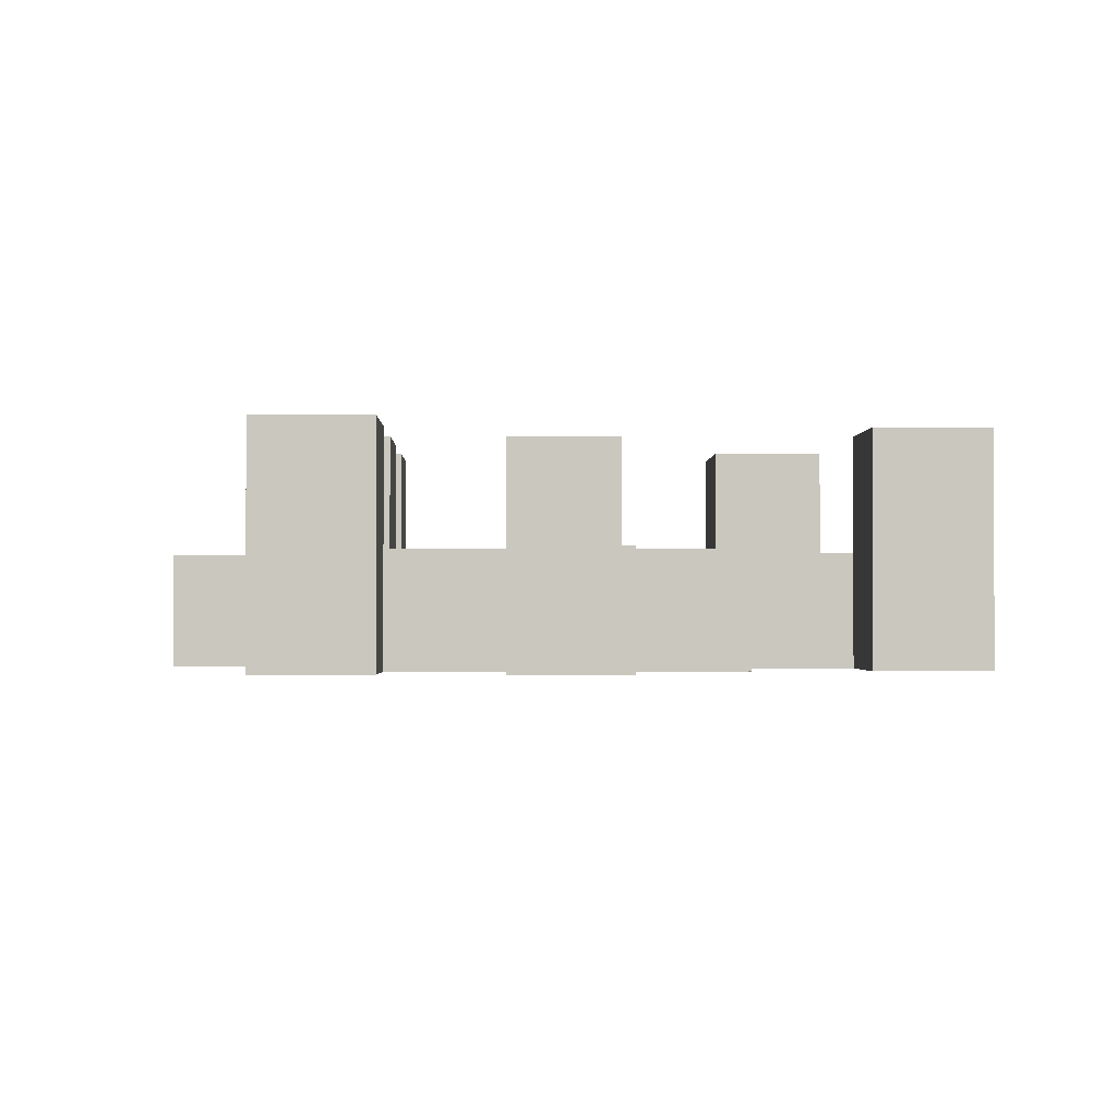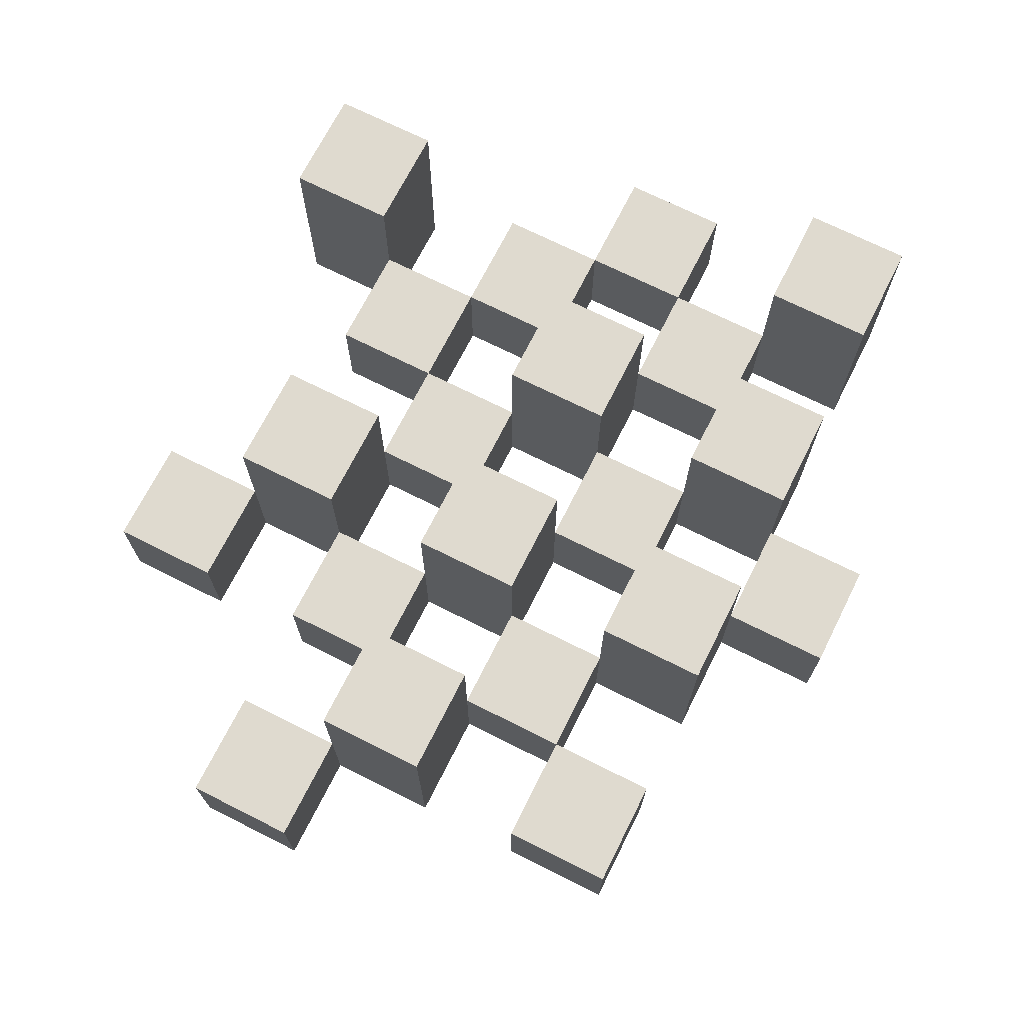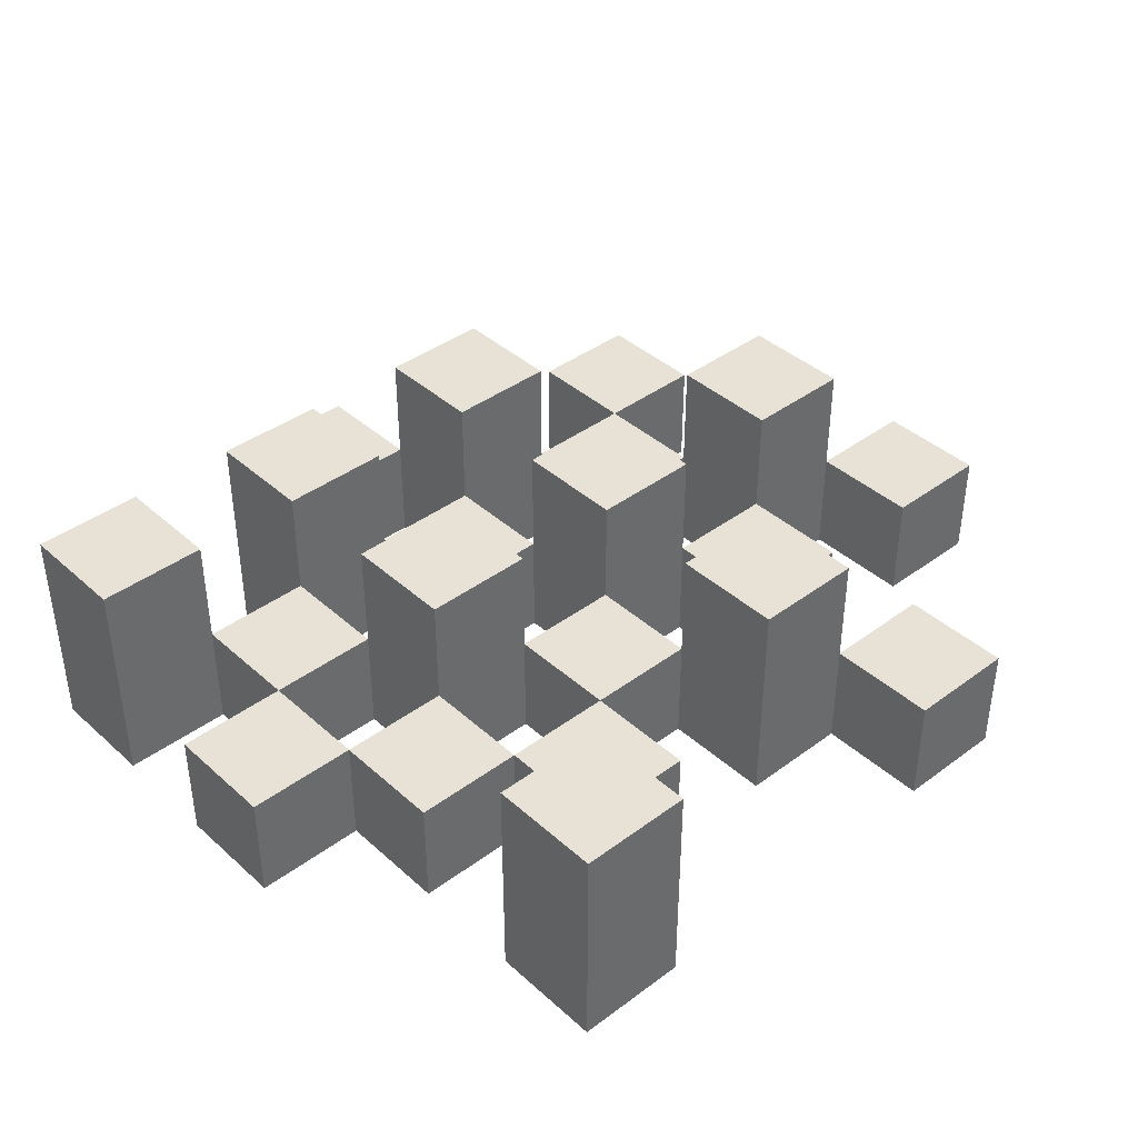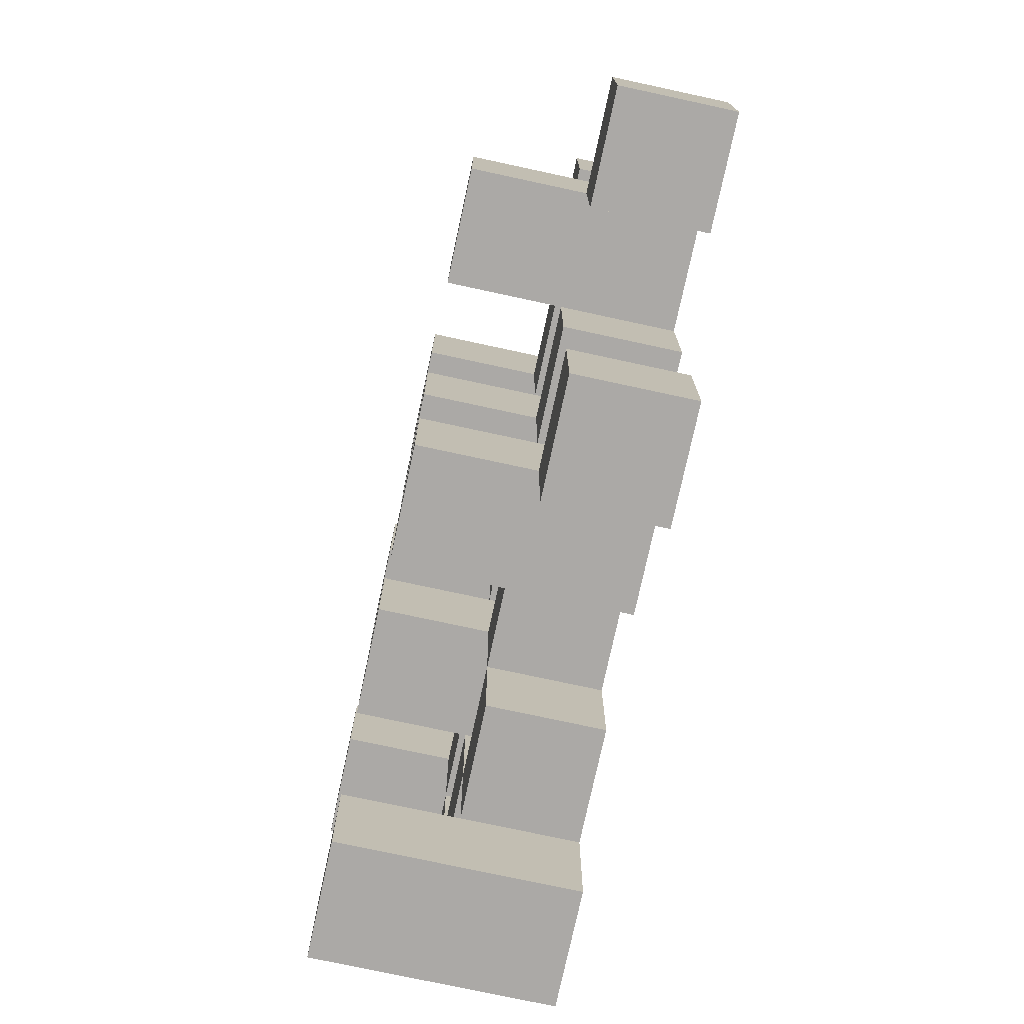
<metadata>
{"format":"obj","ext":"obj","renderer":"f3d","projection":"perspective","resolution":1024,"background":"white","views":[{"elev":-1.5,"azim":88.6,"up":"+Y"},{"elev":70.6,"azim":-63.3,"up":"+Y"},{"elev":40.2,"azim":137.6,"up":"+Y"},{"elev":-75.6,"azim":-102.2,"up":"+Z"}]}
</metadata>
<code>
o
v 15.6 0.9 21
v 15.6 0.9 21.1
v 15.6 0.9 21.2
v 15.6 0.9 21.3
v 15.6 1 21
v 15.6 1 21.1
v 15.6 1.1 21.2
v 15.6 1.1 21.3
v 15.5 0.9 20.7
v 15.5 0.9 20.8
v 15.5 0.9 20.9
v 15.5 0.9 21
v 15.5 0.9 21.1
v 15.5 0.9 21.2
v 15.5 1 20.9
v 15.5 1 21
v 15.5 1 21.1
v 15.5 1 21.2
v 15.5 1.1 20.7
v 15.5 1.1 20.8
v 15.4 0.9 20.8
v 15.4 0.9 20.9
v 15.4 0.9 21
v 15.4 0.9 21.1
v 15.4 0.9 21.2
v 15.4 0.9 21.3
v 15.4 1 20.8
v 15.4 1 20.9
v 15.4 1 21
v 15.4 1 21.1
v 15.4 1 21.2
v 15.4 1.1 21
v 15.4 1.1 21.1
v 15.4 1.1 21.2
v 15.4 1.1 21.3
v 15.3 0.9 20.9
v 15.3 0.9 21
v 15.3 0.9 21.1
v 15.3 0.9 21.2
v 15.3 0.9 21.3
v 15.3 0.9 21.4
v 15.3 1 20.9
v 15.3 1 21
v 15.3 1 21.1
v 15.3 1 21.2
v 15.3 1 21.3
v 15.3 1 21.4
v 15.2 0.9 20.8
v 15.2 0.9 20.9
v 15.2 0.9 21
v 15.2 0.9 21.1
v 15.2 0.9 21.2
v 15.2 0.9 21.3
v 15.2 1 20.9
v 15.2 1 21
v 15.2 1 21.1
v 15.2 1 21.2
v 15.2 1 21.3
v 15.2 1.1 20.8
v 15.2 1.1 20.9
v 15.2 1.1 21
v 15.2 1.1 21.1
v 15.2 1.1 21.2
v 15.2 1.1 21.3
v 15.1 0.9 20.7
v 15.1 0.9 20.8
v 15.1 0.9 20.9
v 15.1 0.9 21
v 15.1 0.9 21.1
v 15.1 0.9 21.2
v 15.1 1 20.7
v 15.1 1 20.8
v 15.1 1 20.9
v 15.1 1 21
v 15.1 1 21.1
v 15.1 1 21.2
v 15 0.9 21
v 15 0.9 21.1
v 15 0.9 21.2
v 15 0.9 21.3
v 15 1 21
v 15 1 21.1
v 15 1 21.2
v 15 1 21.3
v 15 1.1 21
v 15 1.1 21.1
v 14.9 0.9 20.9
v 14.9 0.9 21
v 14.9 1 20.9
v 14.9 1 21
v 15.5 0.9 21
v 15.5 0.9 21.1
v 15.5 0.9 21.2
v 15.5 0.9 21.3
v 15.5 1 21
v 15.5 1 21.1
v 15.5 1 21.2
v 15.5 1.1 21.2
v 15.5 1.1 21.3
v 15.4 0.9 20.7
v 15.4 0.9 20.8
v 15.4 0.9 20.9
v 15.4 0.9 21
v 15.4 0.9 21.1
v 15.4 0.9 21.2
v 15.4 1 20.8
v 15.4 1 20.9
v 15.4 1 21
v 15.4 1 21.1
v 15.4 1 21.2
v 15.4 1.1 20.7
v 15.4 1.1 20.8
v 15.3 0.9 20.8
v 15.3 0.9 20.9
v 15.3 0.9 21
v 15.3 0.9 21.1
v 15.3 0.9 21.2
v 15.3 0.9 21.3
v 15.3 1 20.8
v 15.3 1 20.9
v 15.3 1 21
v 15.3 1 21.1
v 15.3 1 21.2
v 15.3 1 21.3
v 15.3 1.1 21
v 15.3 1.1 21.1
v 15.3 1.1 21.2
v 15.3 1.1 21.3
v 15.2 0.9 20.9
v 15.2 0.9 21
v 15.2 0.9 21.1
v 15.2 0.9 21.2
v 15.2 0.9 21.3
v 15.2 0.9 21.4
v 15.2 1 20.9
v 15.2 1 21
v 15.2 1 21.1
v 15.2 1 21.2
v 15.2 1 21.3
v 15.2 1 21.4
v 15.1 0.9 20.8
v 15.1 0.9 20.9
v 15.1 0.9 21
v 15.1 0.9 21.1
v 15.1 0.9 21.2
v 15.1 0.9 21.3
v 15.1 1 20.8
v 15.1 1 20.9
v 15.1 1 21
v 15.1 1 21.1
v 15.1 1 21.2
v 15.1 1.1 20.8
v 15.1 1.1 20.9
v 15.1 1.1 21
v 15.1 1.1 21.1
v 15.1 1.1 21.2
v 15.1 1.1 21.3
v 15 0.9 20.7
v 15 0.9 20.8
v 15 0.9 20.9
v 15 0.9 21
v 15 0.9 21.1
v 15 0.9 21.2
v 15 1 20.7
v 15 1 20.8
v 15 1 20.9
v 15 1 21
v 15 1 21.1
v 15 1 21.2
v 14.9 0.9 21
v 14.9 0.9 21.1
v 14.9 0.9 21.2
v 14.9 0.9 21.3
v 14.9 1 21
v 14.9 1 21.2
v 14.9 1 21.3
v 14.9 1.1 21
v 14.9 1.1 21.1
v 14.8 0.9 20.9
v 14.8 0.9 21
v 14.8 1 20.9
v 14.8 1 21
v 15.5 0.9 20.7
v 15.5 1.1 20.7
v 15.4 0.9 20.7
v 15.4 1.1 20.7
v 15.1 0.9 20.7
v 15.1 1 20.7
v 15 0.9 20.7
v 15 1 20.7
v 15.4 0.9 20.8
v 15.4 1 20.8
v 15.3 0.9 20.8
v 15.3 1 20.8
v 15.2 0.9 20.8
v 15.2 1.1 20.8
v 15.1 0.9 20.8
v 15.1 1 20.8
v 15.1 1.1 20.8
v 15.5 0.9 20.9
v 15.5 1 20.9
v 15.4 0.9 20.9
v 15.4 1 20.9
v 15.3 0.9 20.9
v 15.3 1 20.9
v 15.2 0.9 20.9
v 15.2 1 20.9
v 15.1 0.9 20.9
v 15.1 1 20.9
v 15 0.9 20.9
v 15 1 20.9
v 14.9 0.9 20.9
v 14.9 1 20.9
v 14.8 0.9 20.9
v 14.8 1 20.9
v 15.6 0.9 21
v 15.6 1 21
v 15.5 0.9 21
v 15.5 1 21
v 15.4 0.9 21
v 15.4 1 21
v 15.4 1.1 21
v 15.3 0.9 21
v 15.3 1 21
v 15.3 1.1 21
v 15.2 0.9 21
v 15.2 1 21
v 15.2 1.1 21
v 15.1 0.9 21
v 15.1 1 21
v 15.1 1.1 21
v 15 0.9 21
v 15 1 21
v 15 1.1 21
v 14.9 0.9 21
v 14.9 1 21
v 14.9 1.1 21
v 15.5 0.9 21.1
v 15.5 1 21.1
v 15.4 0.9 21.1
v 15.4 1 21.1
v 15.3 0.9 21.1
v 15.3 1 21.1
v 15.2 0.9 21.1
v 15.2 1 21.1
v 15.1 0.9 21.1
v 15.1 1 21.1
v 15 0.9 21.1
v 15 1 21.1
v 15.6 0.9 21.2
v 15.6 1.1 21.2
v 15.5 0.9 21.2
v 15.5 1 21.2
v 15.5 1.1 21.2
v 15.4 0.9 21.2
v 15.4 1 21.2
v 15.4 1.1 21.2
v 15.3 0.9 21.2
v 15.3 1 21.2
v 15.3 1.1 21.2
v 15.2 0.9 21.2
v 15.2 1 21.2
v 15.2 1.1 21.2
v 15.1 0.9 21.2
v 15.1 1 21.2
v 15.1 1.1 21.2
v 15 0.9 21.2
v 15 1 21.2
v 14.9 0.9 21.2
v 14.9 1 21.2
v 15.3 0.9 21.3
v 15.3 1 21.3
v 15.2 0.9 21.3
v 15.2 1 21.3
v 15.5 0.9 20.8
v 15.5 1.1 20.8
v 15.4 0.9 20.8
v 15.4 1 20.8
v 15.4 1.1 20.8
v 15.1 0.9 20.8
v 15.1 1 20.8
v 15 0.9 20.8
v 15 1 20.8
v 15.4 0.9 20.9
v 15.4 1 20.9
v 15.3 0.9 20.9
v 15.3 1 20.9
v 15.2 0.9 20.9
v 15.2 1 20.9
v 15.2 1.1 20.9
v 15.1 0.9 20.9
v 15.1 1 20.9
v 15.1 1.1 20.9
v 15.5 0.9 21
v 15.5 1 21
v 15.4 0.9 21
v 15.4 1 21
v 15.3 0.9 21
v 15.3 1 21
v 15.2 0.9 21
v 15.2 1 21
v 15.1 0.9 21
v 15.1 1 21
v 15 0.9 21
v 15 1 21
v 14.9 0.9 21
v 14.9 1 21
v 14.8 0.9 21
v 14.8 1 21
v 15.6 0.9 21.1
v 15.6 1 21.1
v 15.5 0.9 21.1
v 15.5 1 21.1
v 15.4 0.9 21.1
v 15.4 1 21.1
v 15.4 1.1 21.1
v 15.3 0.9 21.1
v 15.3 1 21.1
v 15.3 1.1 21.1
v 15.2 0.9 21.1
v 15.2 1 21.1
v 15.2 1.1 21.1
v 15.1 0.9 21.1
v 15.1 1 21.1
v 15.1 1.1 21.1
v 15 0.9 21.1
v 15 1 21.1
v 15 1.1 21.1
v 14.9 0.9 21.1
v 14.9 1.1 21.1
v 15.5 0.9 21.2
v 15.5 1 21.2
v 15.4 0.9 21.2
v 15.4 1 21.2
v 15.3 0.9 21.2
v 15.3 1 21.2
v 15.2 0.9 21.2
v 15.2 1 21.2
v 15.1 0.9 21.2
v 15.1 1 21.2
v 15 0.9 21.2
v 15 1 21.2
v 15.6 0.9 21.3
v 15.6 1.1 21.3
v 15.5 0.9 21.3
v 15.5 1.1 21.3
v 15.4 0.9 21.3
v 15.4 1.1 21.3
v 15.3 0.9 21.3
v 15.3 1 21.3
v 15.3 1.1 21.3
v 15.2 0.9 21.3
v 15.2 1 21.3
v 15.2 1.1 21.3
v 15.1 0.9 21.3
v 15.1 1.1 21.3
v 15 0.9 21.3
v 15 1 21.3
v 14.9 0.9 21.3
v 14.9 1 21.3
v 15.3 0.9 21.4
v 15.3 1 21.4
v 15.2 0.9 21.4
v 15.2 1 21.4
v 15.5 0.9 20.7
v 15.4 0.9 20.7
v 15.1 0.9 20.7
v 15 0.9 20.7
v 15.5 0.9 20.8
v 15.4 0.9 20.8
v 15.3 0.9 20.8
v 15.2 0.9 20.8
v 15.1 0.9 20.8
v 15 0.9 20.8
v 15.5 0.9 20.9
v 15.4 0.9 20.9
v 15.3 0.9 20.9
v 15.2 0.9 20.9
v 15.1 0.9 20.9
v 15 0.9 20.9
v 14.9 0.9 20.9
v 14.8 0.9 20.9
v 15.6 0.9 21
v 15.5 0.9 21
v 15.4 0.9 21
v 15.3 0.9 21
v 15.2 0.9 21
v 15.1 0.9 21
v 15 0.9 21
v 14.9 0.9 21
v 14.8 0.9 21
v 15.6 0.9 21.1
v 15.5 0.9 21.1
v 15.4 0.9 21.1
v 15.3 0.9 21.1
v 15.2 0.9 21.1
v 15.1 0.9 21.1
v 15 0.9 21.1
v 14.9 0.9 21.1
v 15.6 0.9 21.2
v 15.5 0.9 21.2
v 15.4 0.9 21.2
v 15.3 0.9 21.2
v 15.2 0.9 21.2
v 15.1 0.9 21.2
v 15 0.9 21.2
v 14.9 0.9 21.2
v 15.6 0.9 21.3
v 15.5 0.9 21.3
v 15.4 0.9 21.3
v 15.3 0.9 21.3
v 15.2 0.9 21.3
v 15.1 0.9 21.3
v 15 0.9 21.3
v 14.9 0.9 21.3
v 15.3 0.9 21.4
v 15.2 0.9 21.4
v 15.1 1 20.7
v 15 1 20.7
v 15.4 1 20.8
v 15.3 1 20.8
v 15.1 1 20.8
v 15 1 20.8
v 15.5 1 20.9
v 15.4 1 20.9
v 15.3 1 20.9
v 15.2 1 20.9
v 15.1 1 20.9
v 15 1 20.9
v 14.9 1 20.9
v 14.8 1 20.9
v 15.6 1 21
v 15.5 1 21
v 15.4 1 21
v 15.3 1 21
v 15.2 1 21
v 15.1 1 21
v 15 1 21
v 14.9 1 21
v 14.8 1 21
v 15.6 1 21.1
v 15.5 1 21.1
v 15.4 1 21.1
v 15.3 1 21.1
v 15.2 1 21.1
v 15.1 1 21.1
v 15 1 21.1
v 15.5 1 21.2
v 15.4 1 21.2
v 15.3 1 21.2
v 15.2 1 21.2
v 15.1 1 21.2
v 15 1 21.2
v 14.9 1 21.2
v 15.3 1 21.3
v 15.2 1 21.3
v 15 1 21.3
v 14.9 1 21.3
v 15.3 1 21.4
v 15.2 1 21.4
v 15.5 1.1 20.7
v 15.4 1.1 20.7
v 15.5 1.1 20.8
v 15.4 1.1 20.8
v 15.2 1.1 20.8
v 15.1 1.1 20.8
v 15.2 1.1 20.9
v 15.1 1.1 20.9
v 15.4 1.1 21
v 15.3 1.1 21
v 15.2 1.1 21
v 15.1 1.1 21
v 15 1.1 21
v 14.9 1.1 21
v 15.4 1.1 21.1
v 15.3 1.1 21.1
v 15.2 1.1 21.1
v 15.1 1.1 21.1
v 15 1.1 21.1
v 14.9 1.1 21.1
v 15.6 1.1 21.2
v 15.5 1.1 21.2
v 15.4 1.1 21.2
v 15.3 1.1 21.2
v 15.2 1.1 21.2
v 15.1 1.1 21.2
v 15.6 1.1 21.3
v 15.5 1.1 21.3
v 15.4 1.1 21.3
v 15.3 1.1 21.3
v 15.2 1.1 21.3
v 15.1 1.1 21.3
f 5 2 1
f 6 2 5
f 7 4 3
f 8 4 7
f 15 12 11
f 16 12 15
f 17 14 13
f 18 14 17
f 19 10 9
f 20 10 19
f 27 22 21
f 28 22 27
f 29 24 23
f 30 24 29
f 31 26 25
f 32 30 29
f 33 30 32
f 34 26 31
f 35 26 34
f 42 37 36
f 43 37 42
f 44 39 38
f 45 39 44
f 46 41 40
f 47 41 46
f 54 49 48
f 55 51 50
f 56 51 55
f 57 53 52
f 58 53 57
f 59 54 48
f 60 54 59
f 61 56 55
f 62 56 61
f 63 58 57
f 64 58 63
f 71 66 65
f 72 66 71
f 73 68 67
f 74 68 73
f 75 70 69
f 76 70 75
f 81 78 77
f 82 78 81
f 83 80 79
f 84 80 83
f 85 82 81
f 86 82 85
f 89 88 87
f 90 88 89
f 91 92 95
f 95 92 96
f 93 94 97
f 97 94 98
f 98 94 99
f 100 101 106
f 102 103 107
f 107 103 108
f 104 105 109
f 109 105 110
f 100 106 111
f 111 106 112
f 113 114 119
f 119 114 120
f 115 116 121
f 121 116 122
f 117 118 123
f 123 118 124
f 121 122 125
f 125 122 126
f 123 124 127
f 127 124 128
f 129 130 135
f 135 130 136
f 131 132 137
f 137 132 138
f 133 134 139
f 139 134 140
f 141 142 147
f 147 142 148
f 143 144 149
f 149 144 150
f 145 146 151
f 147 148 152
f 152 148 153
f 149 150 154
f 154 150 155
f 151 146 156
f 156 146 157
f 158 159 164
f 164 159 165
f 160 161 166
f 166 161 167
f 162 163 168
f 168 163 169
f 170 171 174
f 172 173 175
f 175 173 176
f 174 171 177
f 177 171 178
f 179 180 181
f 181 180 182
f 185 184 183
f 186 184 185
f 189 188 187
f 190 188 189
f 193 192 191
f 194 192 193
f 197 196 195
f 198 196 197
f 199 196 198
f 202 201 200
f 203 201 202
f 206 205 204
f 207 205 206
f 210 209 208
f 211 209 210
f 214 213 212
f 215 213 214
f 218 217 216
f 219 217 218
f 223 221 220
f 223 222 221
f 224 222 223
f 225 222 224
f 229 227 226
f 229 228 227
f 230 228 229
f 231 228 230
f 235 233 232
f 235 234 233
f 236 234 235
f 237 234 236
f 240 239 238
f 241 239 240
f 244 243 242
f 245 243 244
f 248 247 246
f 249 247 248
f 252 251 250
f 253 251 252
f 254 251 253
f 258 256 255
f 258 257 256
f 259 257 258
f 260 257 259
f 264 262 261
f 264 263 262
f 265 263 264
f 266 263 265
f 269 268 267
f 270 268 269
f 273 272 271
f 274 272 273
f 275 276 277
f 277 276 278
f 278 276 279
f 280 281 282
f 282 281 283
f 284 285 286
f 286 285 287
f 288 289 291
f 289 290 291
f 291 290 292
f 292 290 293
f 294 295 296
f 296 295 297
f 298 299 300
f 300 299 301
f 302 303 304
f 304 303 305
f 306 307 308
f 308 307 309
f 310 311 312
f 312 311 313
f 314 315 317
f 315 316 317
f 317 316 318
f 318 316 319
f 320 321 323
f 321 322 323
f 323 322 324
f 324 322 325
f 326 327 329
f 327 328 329
f 329 328 330
f 331 332 333
f 333 332 334
f 335 336 337
f 337 336 338
f 339 340 341
f 341 340 342
f 343 344 345
f 345 344 346
f 347 348 349
f 349 348 350
f 350 348 351
f 352 353 355
f 353 354 355
f 355 354 356
f 357 358 359
f 359 358 360
f 361 362 363
f 363 362 364
f 369 366 365
f 370 366 369
f 373 368 367
f 374 368 373
f 376 371 370
f 377 371 376
f 378 373 372
f 379 373 378
f 384 376 375
f 385 376 384
f 386 378 377
f 387 378 386
f 388 380 379
f 389 380 388
f 390 382 381
f 391 382 390
f 392 384 383
f 393 384 392
f 394 386 385
f 395 386 394
f 396 388 387
f 397 388 396
f 398 390 389
f 399 390 398
f 401 394 393
f 402 394 401
f 403 396 395
f 404 396 403
f 405 398 397
f 406 398 405
f 408 401 400
f 409 401 408
f 410 403 402
f 411 403 410
f 412 405 404
f 413 405 412
f 414 407 406
f 415 407 414
f 416 412 411
f 417 412 416
f 418 419 422
f 422 419 423
f 420 421 425
f 425 421 426
f 424 425 433
f 433 425 434
f 426 427 435
f 435 427 436
f 428 429 437
f 437 429 438
f 430 431 439
f 439 431 440
f 432 433 441
f 441 433 442
f 442 443 448
f 448 443 449
f 444 445 450
f 450 445 451
f 446 447 452
f 452 447 453
f 453 454 457
f 457 454 458
f 455 456 459
f 459 456 460
f 461 462 463
f 463 462 464
f 465 466 467
f 467 466 468
f 469 470 475
f 475 470 476
f 471 472 477
f 477 472 478
f 473 474 479
f 479 474 480
f 481 482 487
f 487 482 488
f 483 484 489
f 489 484 490
f 485 486 491
f 491 486 492

</code>
